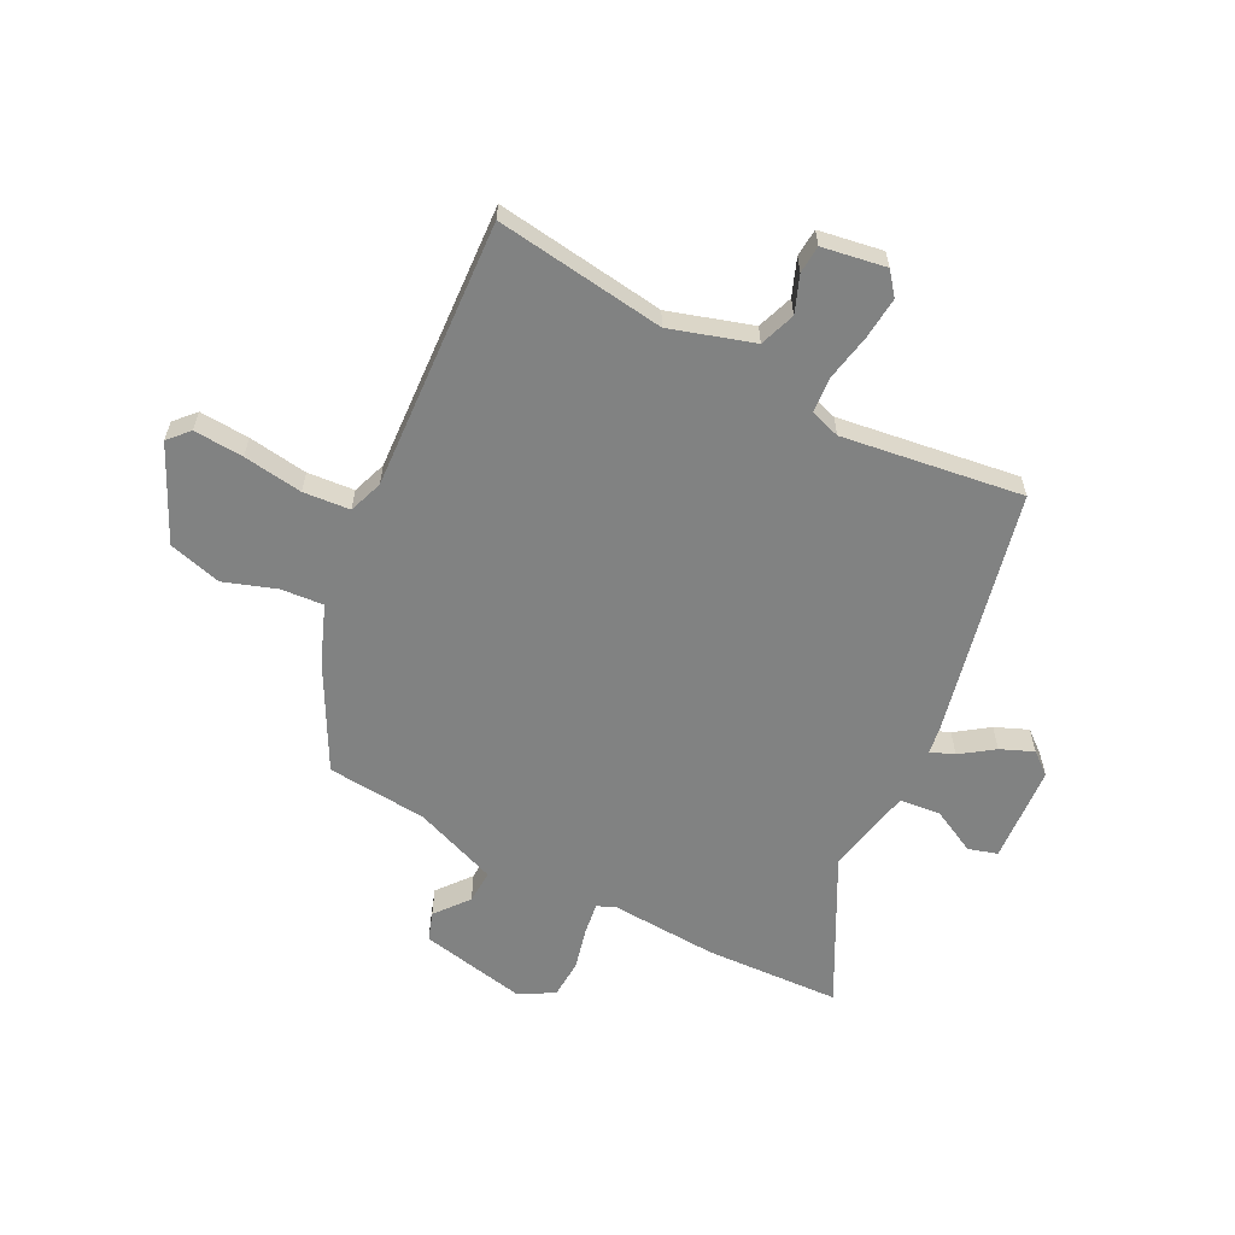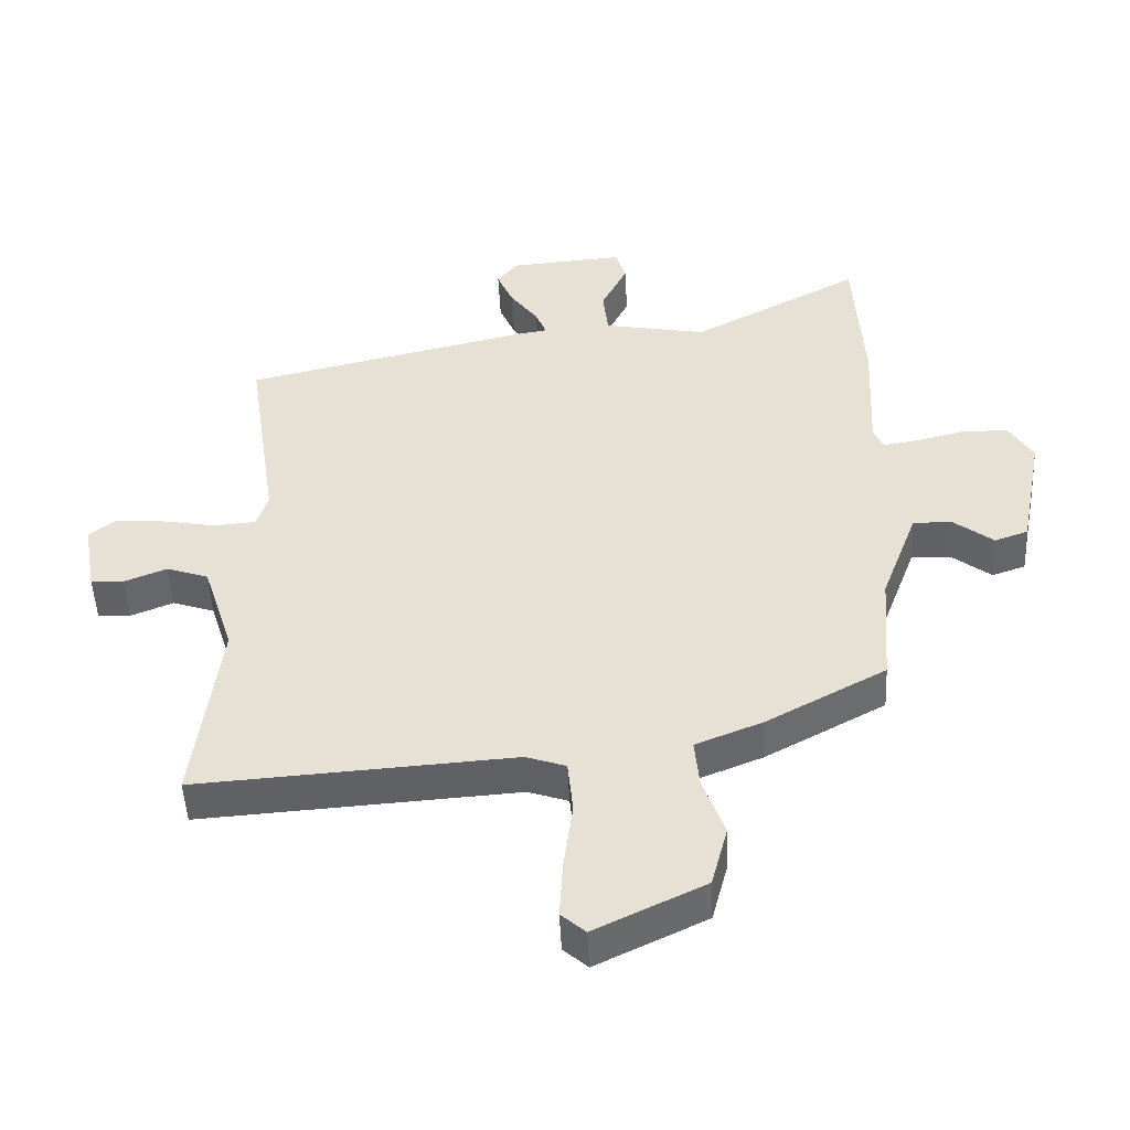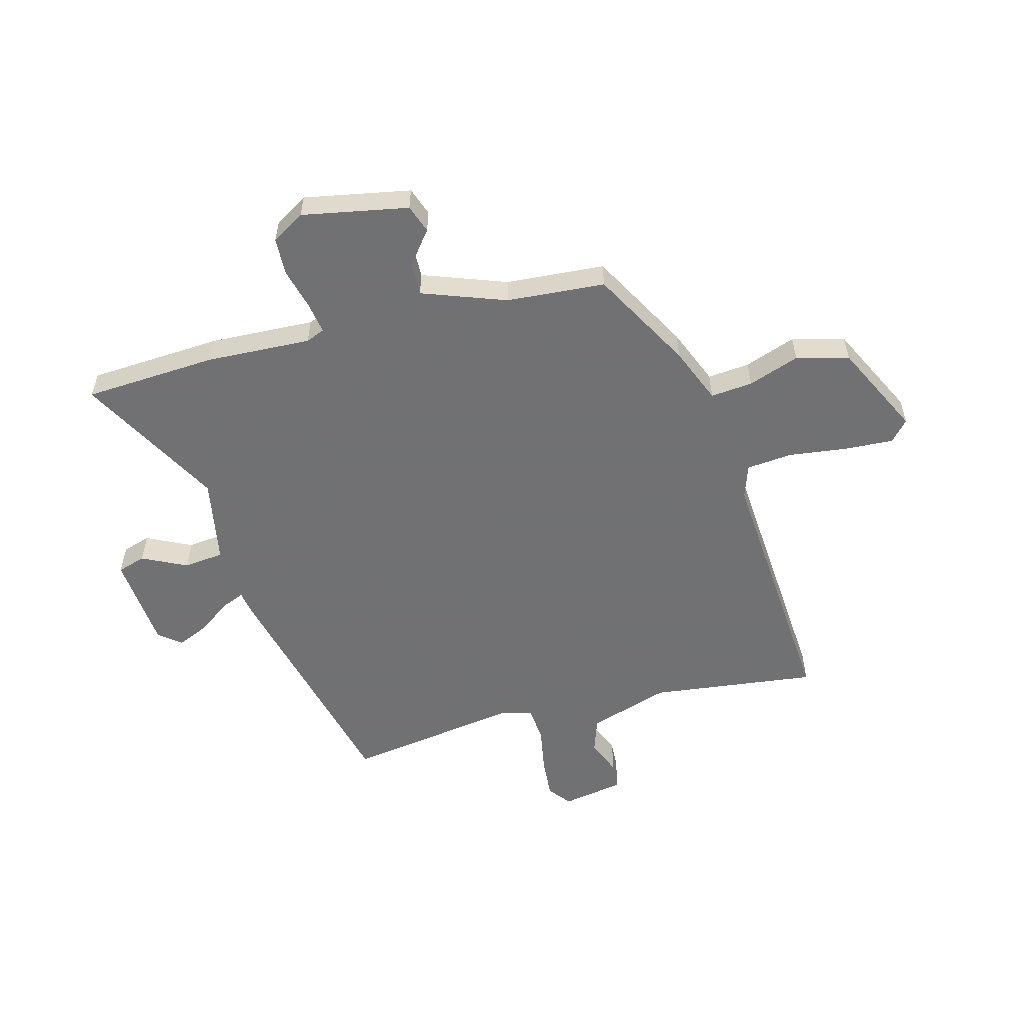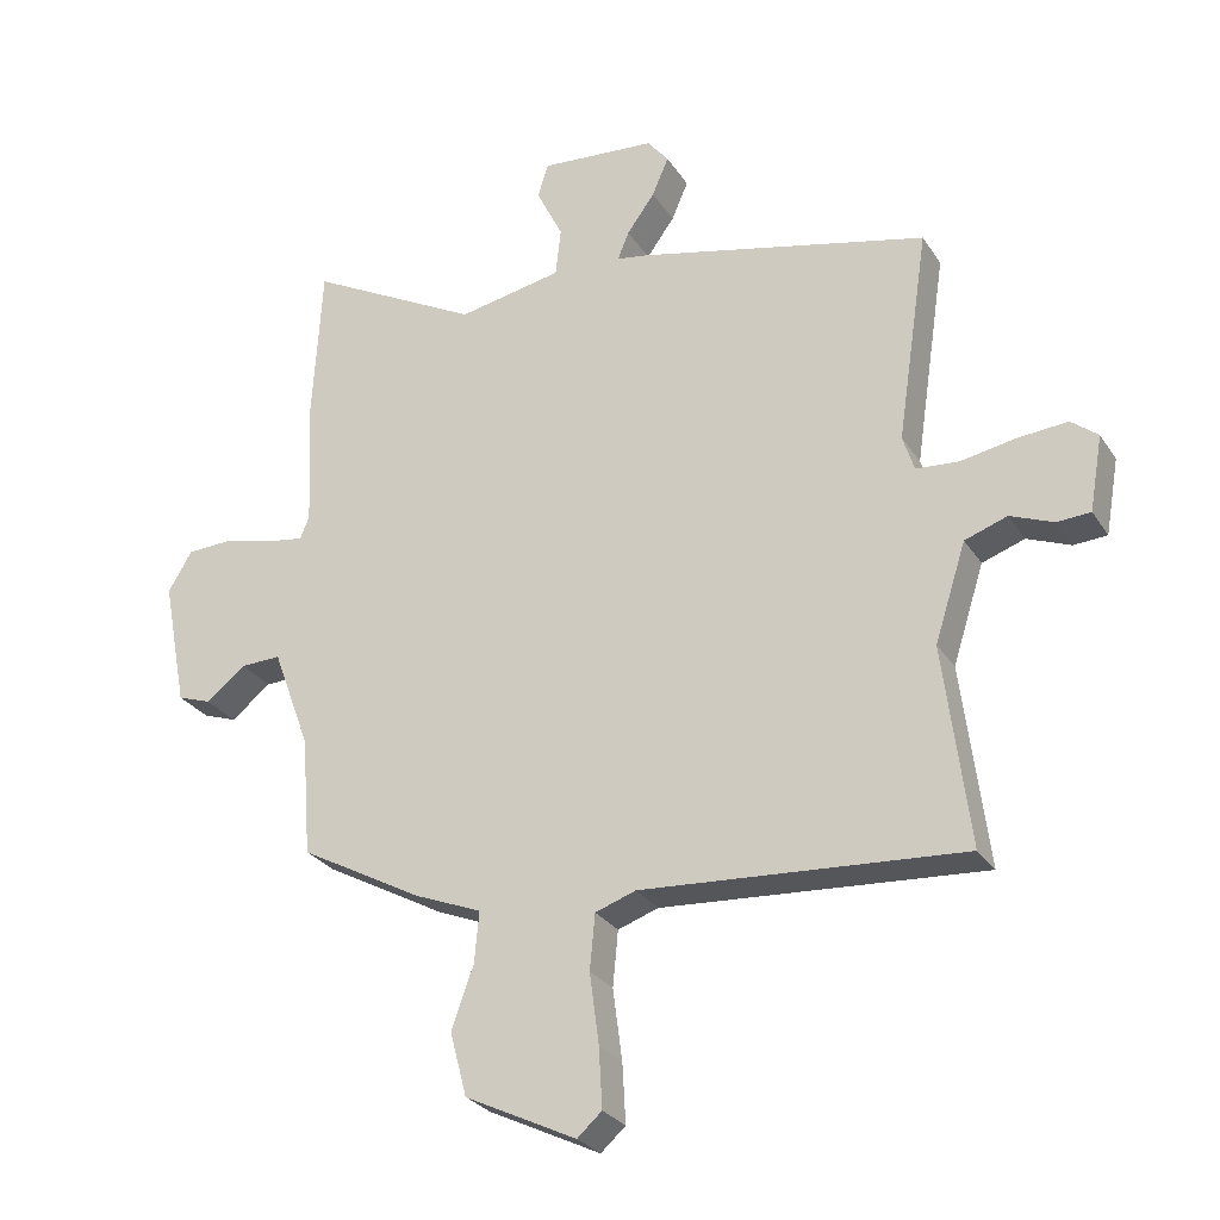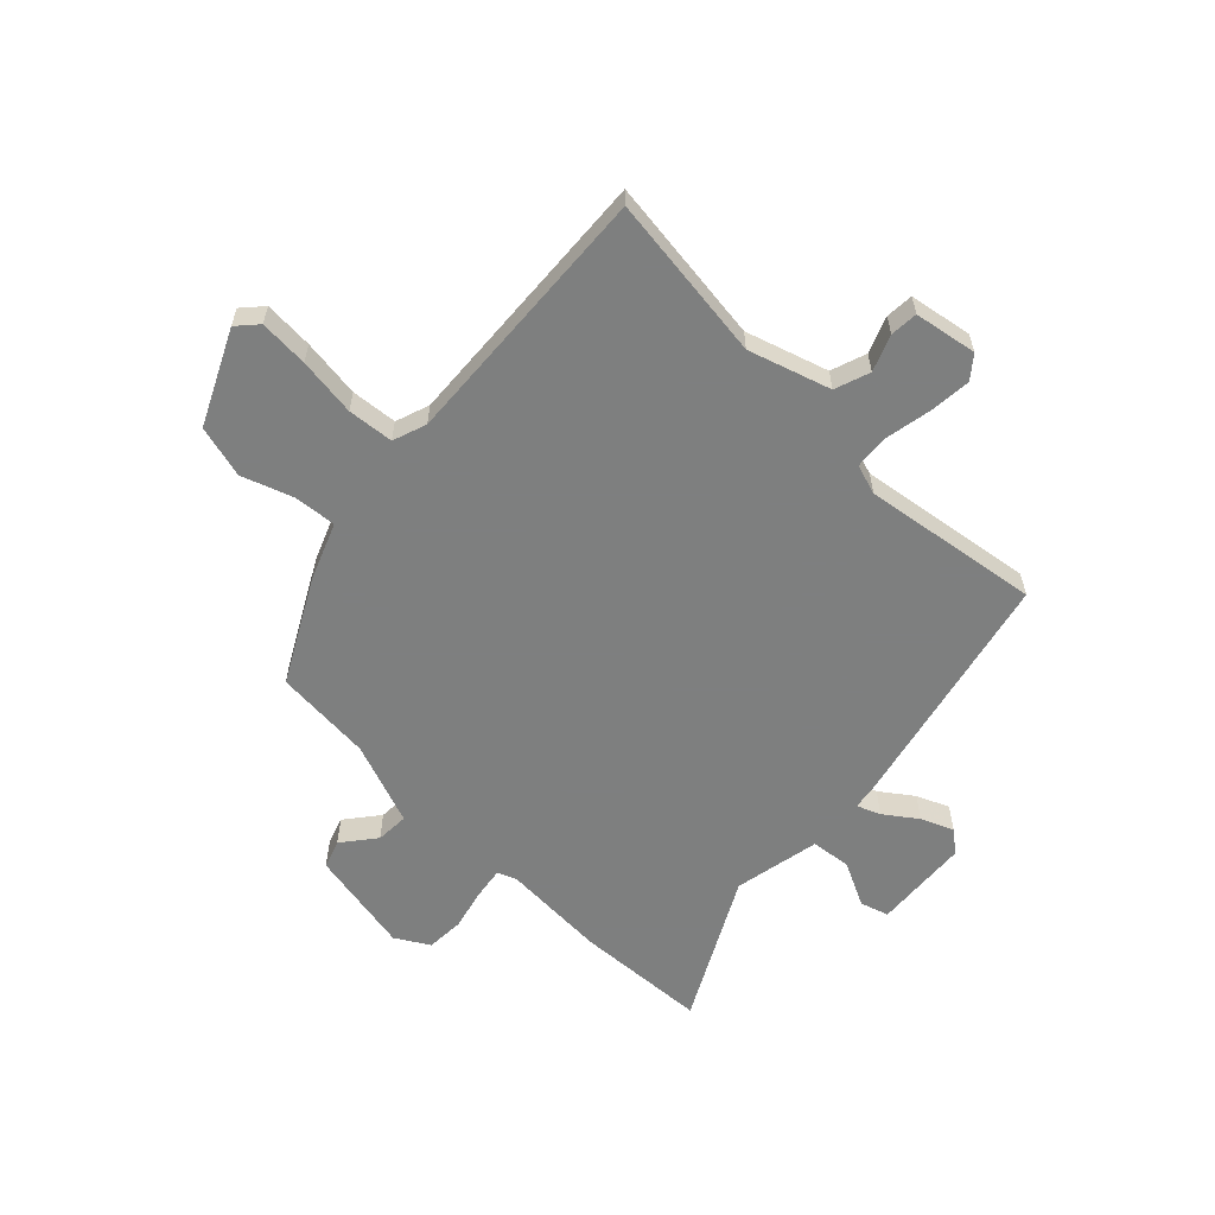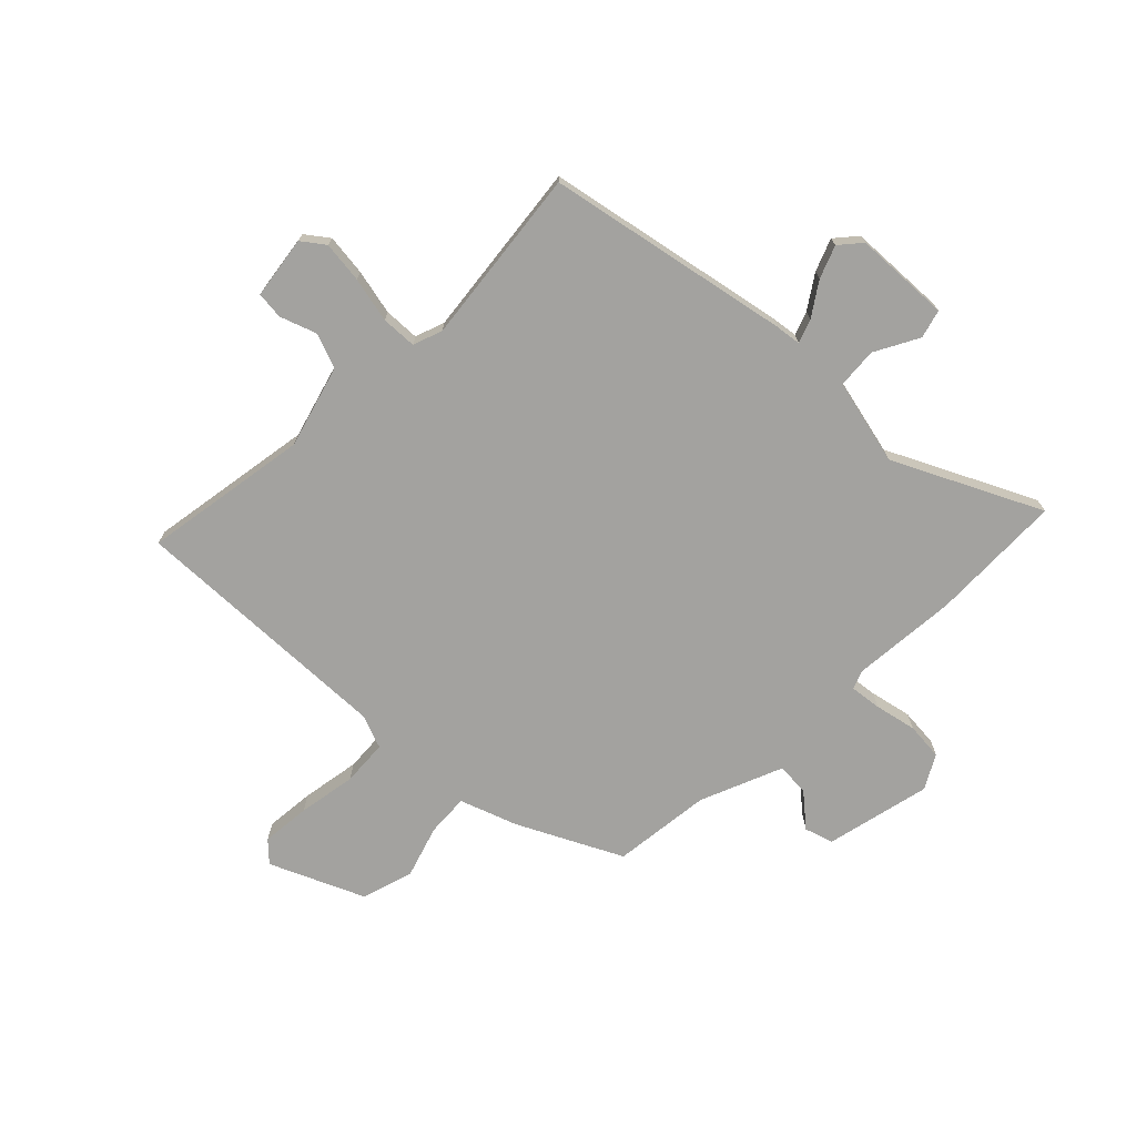
<metadata>
{"format":"obj","ext":"obj","renderer":"f3d","projection":"perspective","resolution":1024,"background":"white","views":[{"elev":-60.6,"azim":-117.7,"up":"+Y"},{"elev":-49.5,"azim":2.7,"up":"+Z"},{"elev":-55.3,"azim":105.1,"up":"+Y"},{"elev":-27.7,"azim":-153.7,"up":"+Z"},{"elev":-59.6,"azim":-134.3,"up":"+Y"},{"elev":-72.5,"azim":-46.7,"up":"+Y"}]}
</metadata>
<code>
v 0.469 0.07 -0.359
v 0.286 0.07 -0.459
v 0.184 0.07 -0.5
v 0.191 0.07 -0.576
v 0.224 0.07 -0.669
v 0.199 0.07 -0.764
v 0.032 0.07 -0.845
v -0.005 0.07 -0.812
v 0 0.07 -0.723
v 0.014 0.07 -0.617
v 0.006 0.07 -0.534
v -0.055 0.07 -0.513
v -0.537 0.07 -0.546
v -0.499 0.07 -0.244
v -0.546 0.07 -0.097
v -0.61 0.07 -0.075
v -0.675 0.07 -0.101
v -0.725 0.07 -0.098
v -0.745 0.07 0.015
v -0.705 0.07 0.047
v -0.63 0.07 0.041
v -0.547 0.07 0.026
v -0.483 0.07 0.031
v -0.466 0.07 0.085
v -0.514 0.07 0.405
v -0.078 0.07 0.508
v -0.03 0.07 0.516
v -0.047 0.07 0.558
v -0.089 0.07 0.616
v -0.114 0.07 0.674
v -0.082 0.07 0.714
v 0.092 0.07 0.728
v 0.108 0.07 0.677
v 0.068 0.07 0.596
v 0.076 0.07 0.523
v 0.233 0.07 0.493
v 0.492 0.07 0.632
v 0.506 0.07 0.391
v 0.497 0.07 0.201
v 0.511 0.07 0.167
v 0.568 0.07 0.176
v 0.643 0.07 0.195
v 0.711 0.07 0.192
v 0.747 0.07 0.132
v 0.71 0.07 -0.06
v 0.659 0.07 -0.078
v 0.599 0.07 -0.031
v 0.539 0.07 -0.029
v 0.483 0.07 -0.18
v 0.469 0 -0.359
v 0.286 0 -0.459
v 0.184 0 -0.5
v 0.191 0 -0.576
v 0.224 0 -0.669
v 0.199 0 -0.764
v 0.032 0 -0.845
v -0.005 0 -0.812
v 0 0 -0.723
v 0.014 0 -0.617
v 0.006 0 -0.534
v -0.055 0 -0.513
v -0.537 0 -0.546
v -0.499 0 -0.244
v -0.546 0 -0.097
v -0.61 0 -0.075
v -0.675 0 -0.101
v -0.725 0 -0.098
v -0.745 0 0.015
v -0.705 0 0.047
v -0.63 0 0.041
v -0.547 0 0.026
v -0.483 0 0.031
v -0.466 0 0.085
v -0.514 0 0.405
v -0.078 0 0.508
v -0.03 0 0.516
v -0.047 0 0.558
v -0.089 0 0.616
v -0.114 0 0.674
v -0.082 0 0.714
v 0.092 0 0.728
v 0.108 0 0.677
v 0.068 0 0.596
v 0.076 0 0.523
v 0.233 0 0.493
v 0.492 0 0.632
v 0.506 0 0.391
v 0.497 0 0.201
v 0.511 0 0.167
v 0.568 0 0.176
v 0.643 0 0.195
v 0.711 0 0.192
v 0.747 0 0.132
v 0.71 0 -0.06
v 0.659 0 -0.078
v 0.599 0 -0.031
v 0.539 0 -0.029
v 0.483 0 -0.18
f 44 45 46 47
f 44 47 48
f 41 42 43 44
f 40 41 44 48
f 39 40 48 49
f 36 37 38 39
f 35 36 39 49
f 31 32 33 34
f 31 34 35
f 28 29 30 31
f 27 28 31 35
f 24 25 26 27
f 23 24 27 35
f 19 20 21 22
f 17 18 19 22
f 16 17 22 23
f 15 16 23
f 14 15 23 35
f 12 13 14 35
f 7 8 9 10
f 5 6 7 10
f 4 5 10 11
f 3 4 11 12
f 3 12 35 49
f 1 2 3 49
f 96 95 94 93
f 97 96 93
f 93 92 91 90
f 97 93 90 89
f 98 97 89 88
f 88 87 86 85
f 98 88 85 84
f 83 82 81 80
f 84 83 80
f 80 79 78 77
f 84 80 77 76
f 76 75 74 73
f 84 76 73 72
f 71 70 69 68
f 71 68 67 66
f 72 71 66 65
f 72 65 64
f 84 72 64 63
f 84 63 62 61
f 59 58 57 56
f 59 56 55 54
f 60 59 54 53
f 61 60 53 52
f 98 84 61 52
f 98 52 51 50
f 1 50 51 2
f 2 51 52 3
f 3 52 53 4
f 4 53 54 5
f 5 54 55 6
f 6 55 56 7
f 7 56 57 8
f 8 57 58 9
f 9 58 59 10
f 10 59 60 11
f 11 60 61 12
f 12 61 62 13
f 13 62 63 14
f 14 63 64 15
f 15 64 65 16
f 16 65 66 17
f 17 66 67 18
f 18 67 68 19
f 19 68 69 20
f 20 69 70 21
f 21 70 71 22
f 22 71 72 23
f 23 72 73 24
f 24 73 74 25
f 25 74 75 26
f 26 75 76 27
f 27 76 77 28
f 28 77 78 29
f 29 78 79 30
f 30 79 80 31
f 31 80 81 32
f 32 81 82 33
f 33 82 83 34
f 34 83 84 35
f 35 84 85 36
f 36 85 86 37
f 37 86 87 38
f 38 87 88 39
f 39 88 89 40
f 40 89 90 41
f 41 90 91 42
f 42 91 92 43
f 43 92 93 44
f 44 93 94 45
f 45 94 95 46
f 46 95 96 47
f 47 96 97 48
f 48 97 98 49
f 49 98 50 1

</code>
